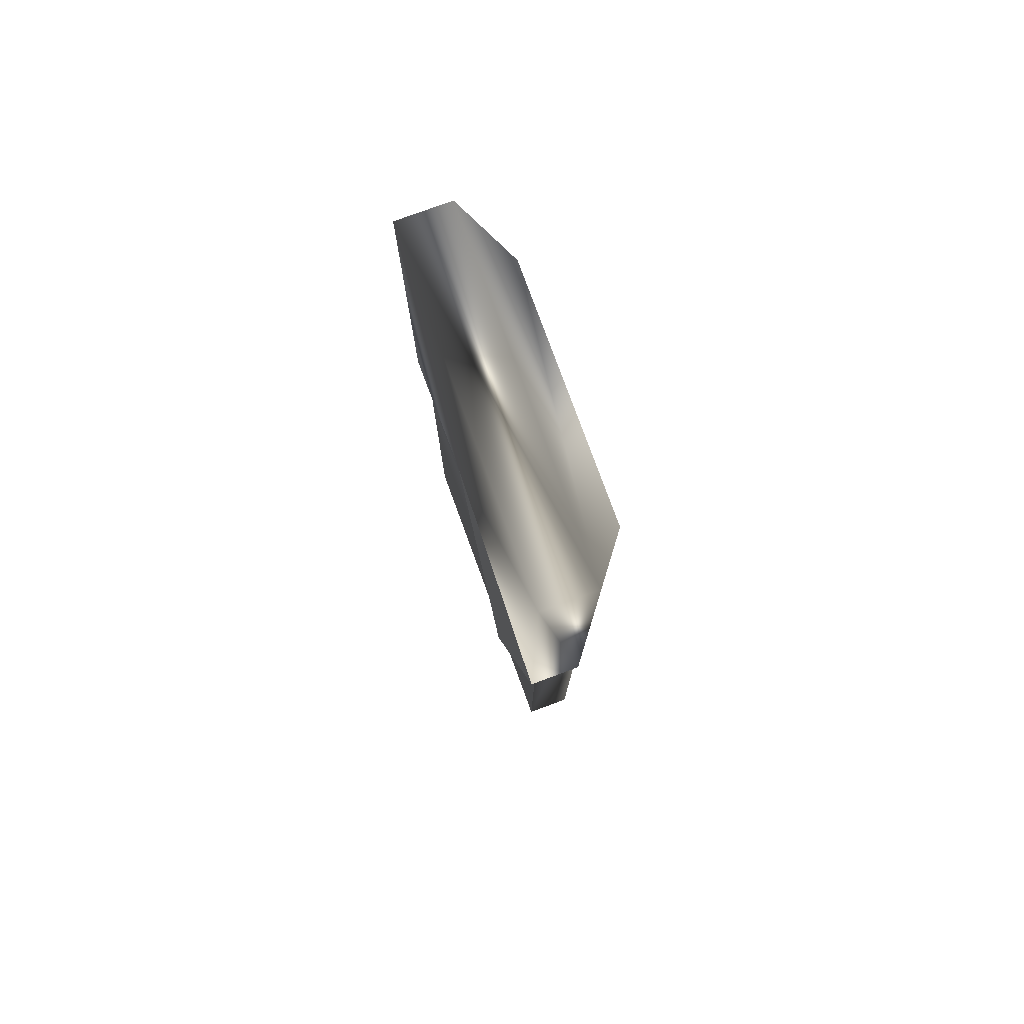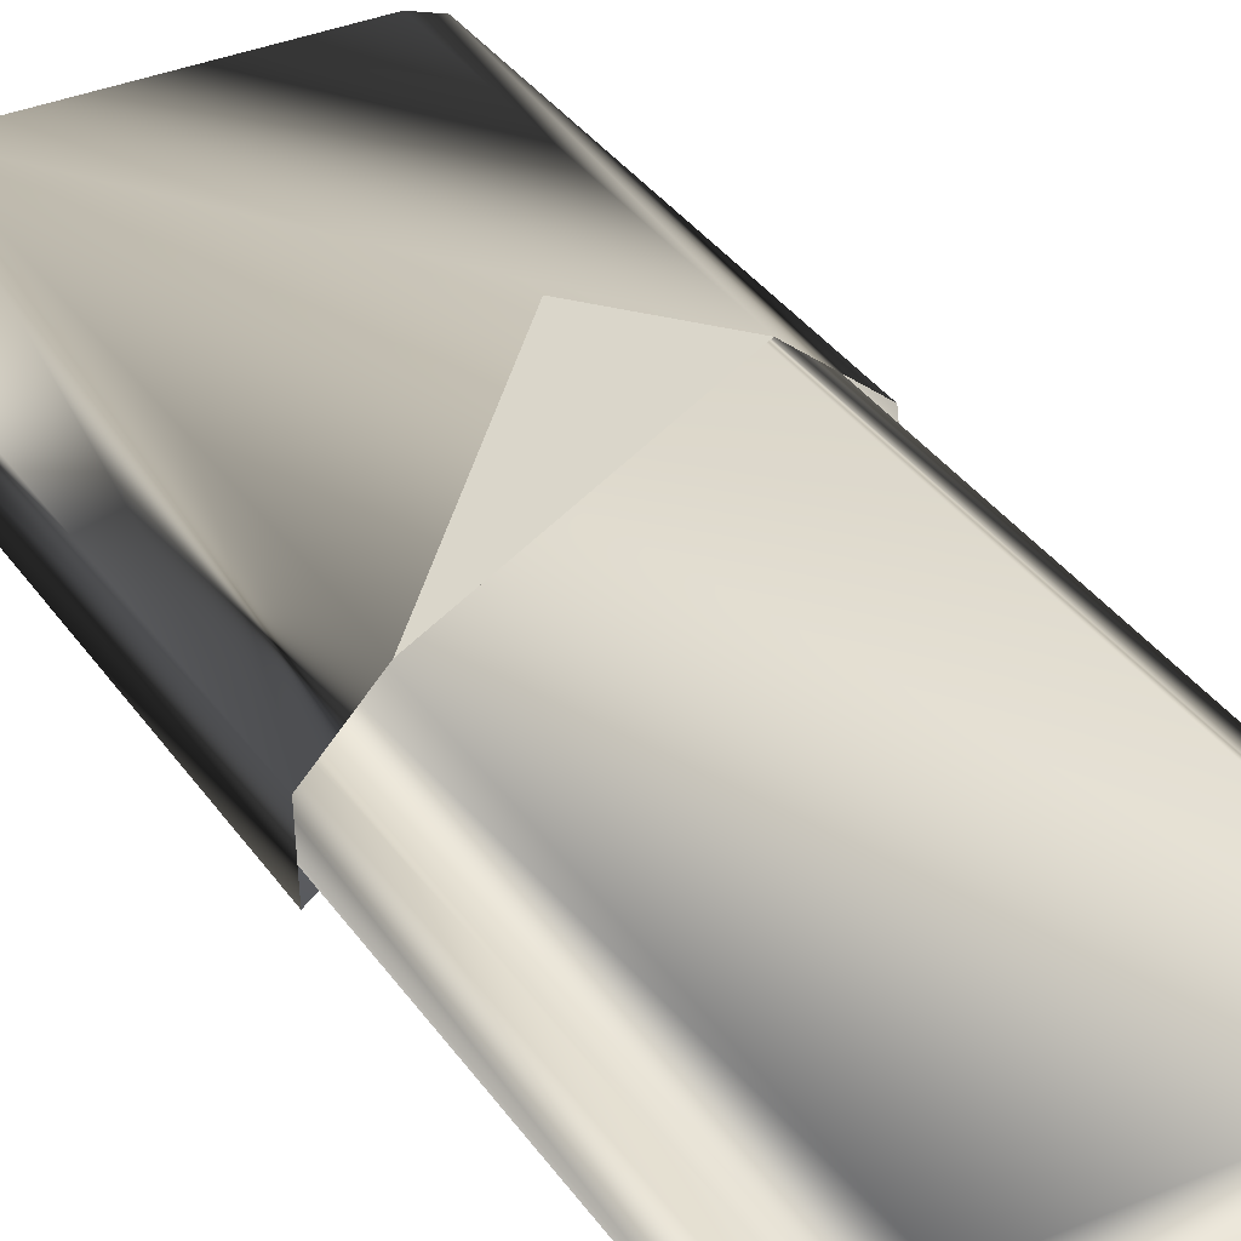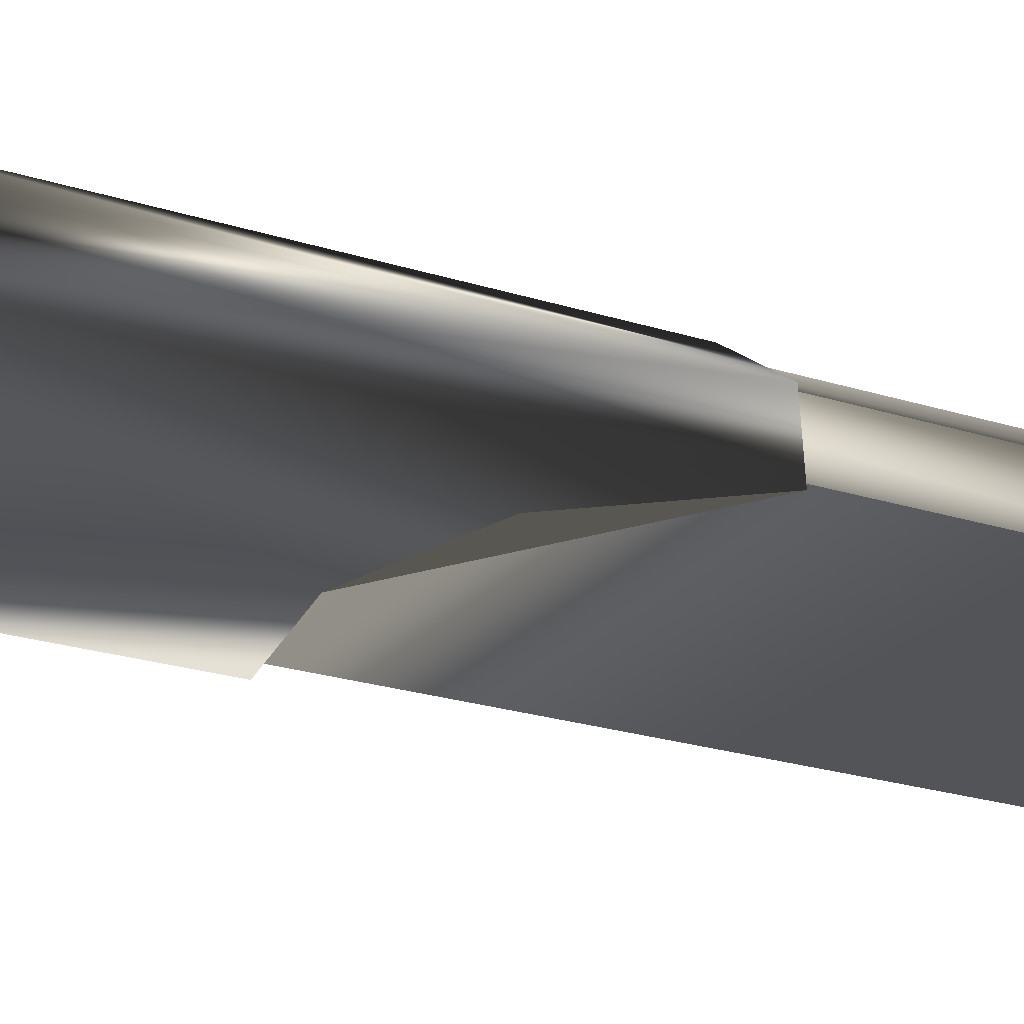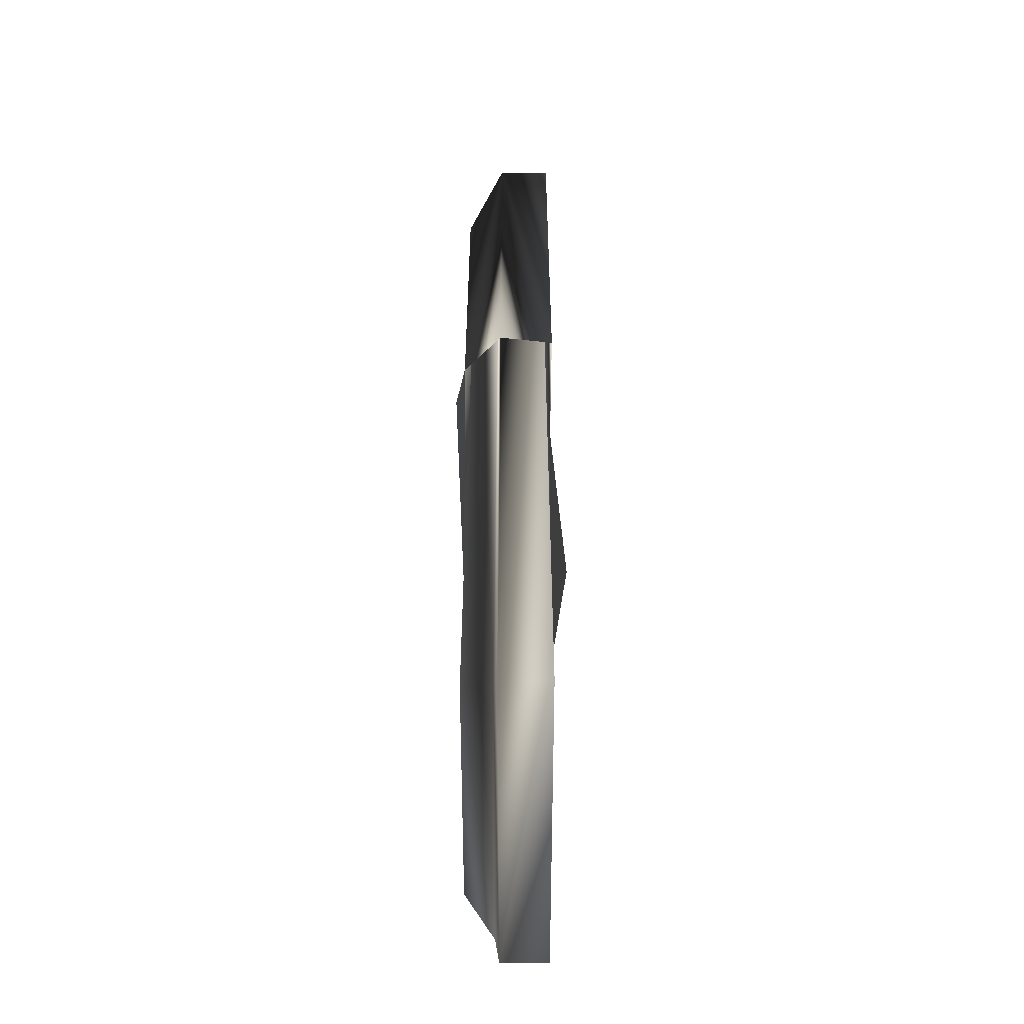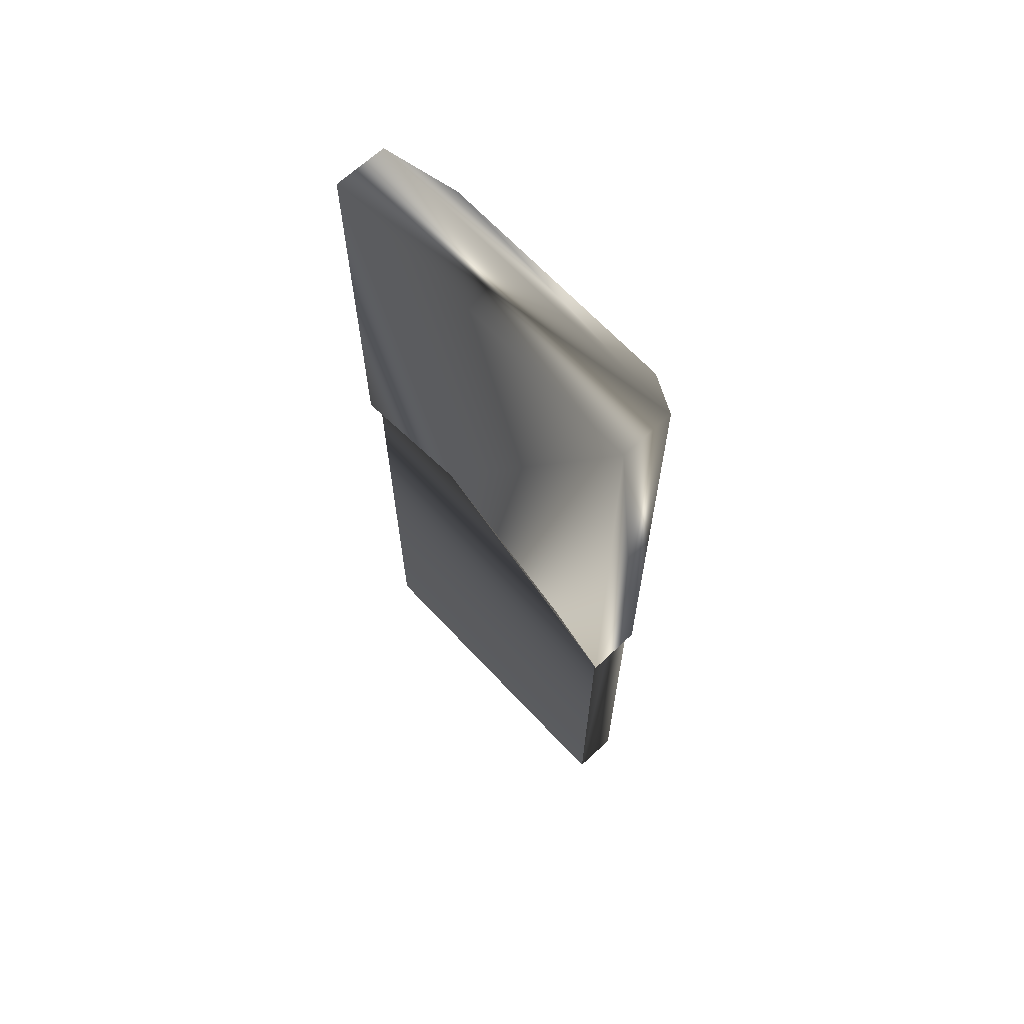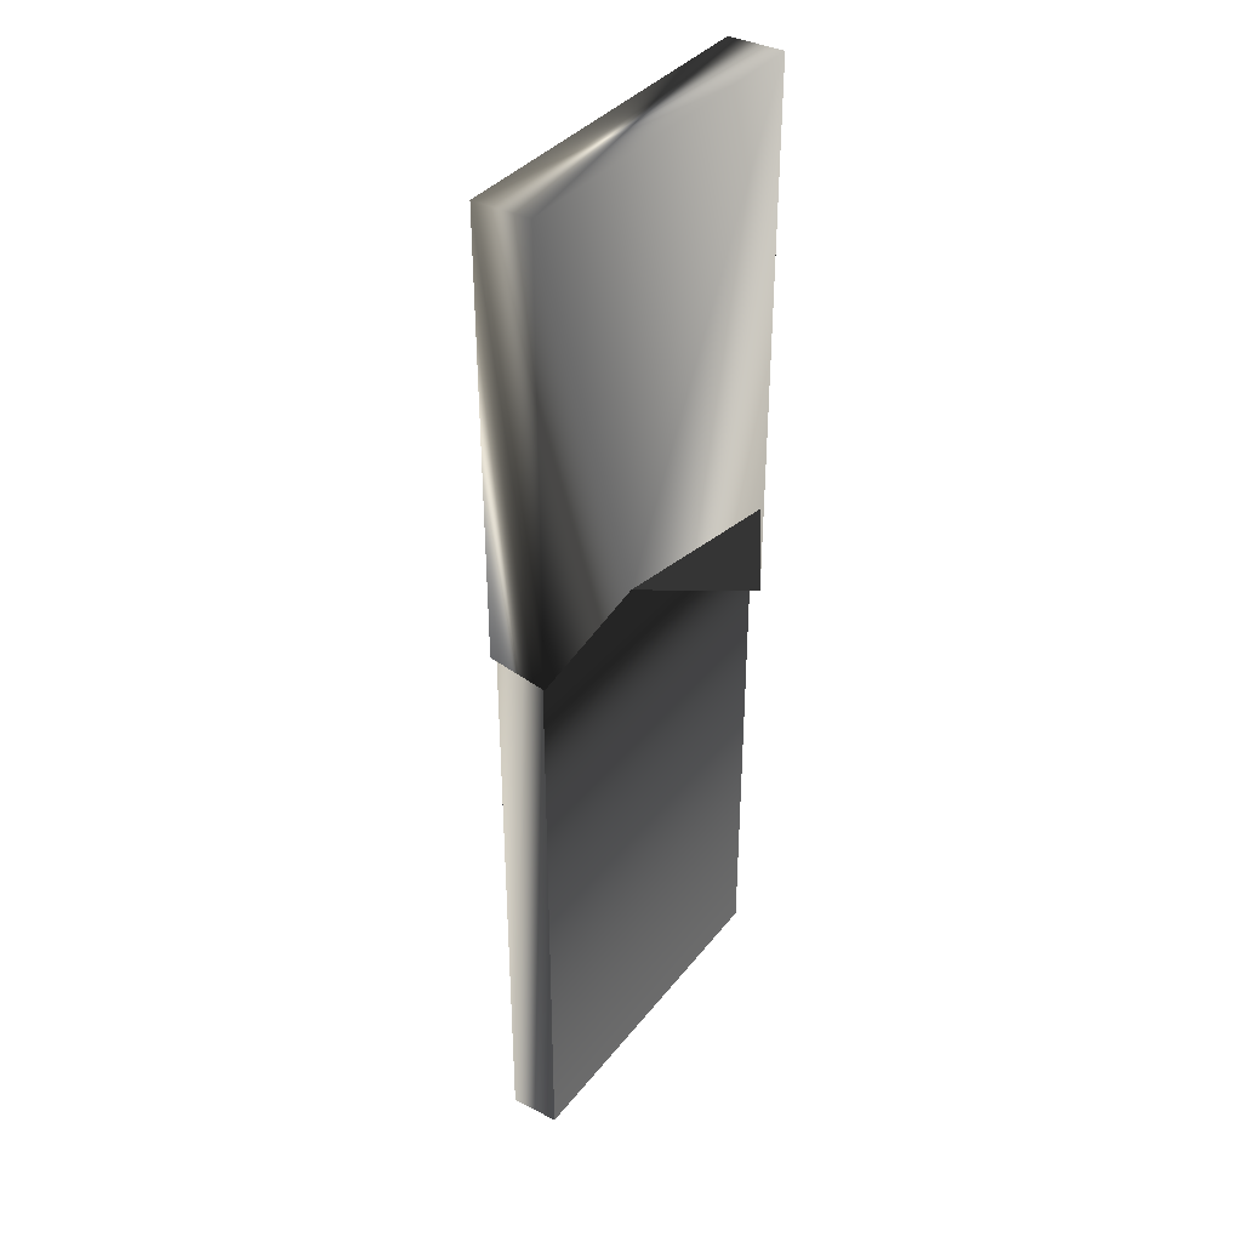
<metadata>
{"format":"obj","ext":"obj","renderer":"f3d","projection":"perspective","resolution":1024,"background":"white","views":[{"elev":78.5,"azim":69.9,"up":"+Z"},{"elev":34.8,"azim":150.4,"up":"+Y"},{"elev":-22.7,"azim":61.0,"up":"+Y"},{"elev":-55.1,"azim":-90.0,"up":"+Z"},{"elev":66.7,"azim":46.9,"up":"+Z"},{"elev":37.1,"azim":-56.6,"up":"+Z"}]}
</metadata>
<code>
v  0.0353 0 0.0998
v  0.0353 0.0097 0.0998
v  -0.0353 0.0097 0.0998
v  -0.0353 0 0.0998
v  -0.0353 0.0097 -0.0998
v  -0.0353 0 -0.0998
v  -0.0322 0.0105 0.0968
v  0.0322 0.0105 0.0968
v  0.0262 0.0165 0.0907
v  -0.0262 0.0165 0.0907
v  -0.0322 0.0105 -0.0968
v  0.0353 0.0097 -0.0998
v  0.0353 0 -0.0998
v  0.0262 0.0165 -0.0907
v  -0.0262 0.0165 -0.0907
v  0.0322 0.0105 -0.0968
v  -0.0369 -0.0015 0.1015
v  -0.01 -0.0015 0.0177
v  0.0369 -0.0015 0.1015
v  -0.0262 0.0179 0.0907
v  0.0262 0.0179 0.0907
v  -0.0262 0.0179 0.0193
v  0.0369 0.0098 0.1015
v  -0.0369 0.0098 0.1015
v  0.0369 -0.0015 -0.0113
v  0.0369 0.0098 -0.0106
v  -0.0369 -0.0015 0.0129
v  -0.0369 0.0098 0.0152
v  0.0262 0.0179 -0.0081
v  -0.0098 0.0204 0.0321
v  0.0276 -0.0059 0.0153
g SweetPack_ChocolateBar_Small
f -31 -30 -29 -28
f -28 -29 -27 -26
f -25 -24 -23 -22
f -24 -25 -29 -30
f -25 -21 -27 -29
f -26 -27 -20 -19
f -18 -17 -23
f -19 -20 -30 -31
f -18 -23 -24 -16
f -16 -21 -17 -18
f -22 -17 -21 -25
f -21 -16 -20 -27
f -31 -28 -26 -19
f -16 -24 -30 -20
f -17 -22 -23
f -15 -14 -13
f -12 -11 -10
f -15 -13 -9 -8
f -13 -7 -6 -9
f -5 -15 -8 -4
f -14 -7 -13
f -12 -8 -9 -11
f -11 -9 -6 -3
f -10 -4 -8 -12
f -10 -2 -3
f -7 -1 -14
f -15 -5 -14
f -11 -3 -10

</code>
